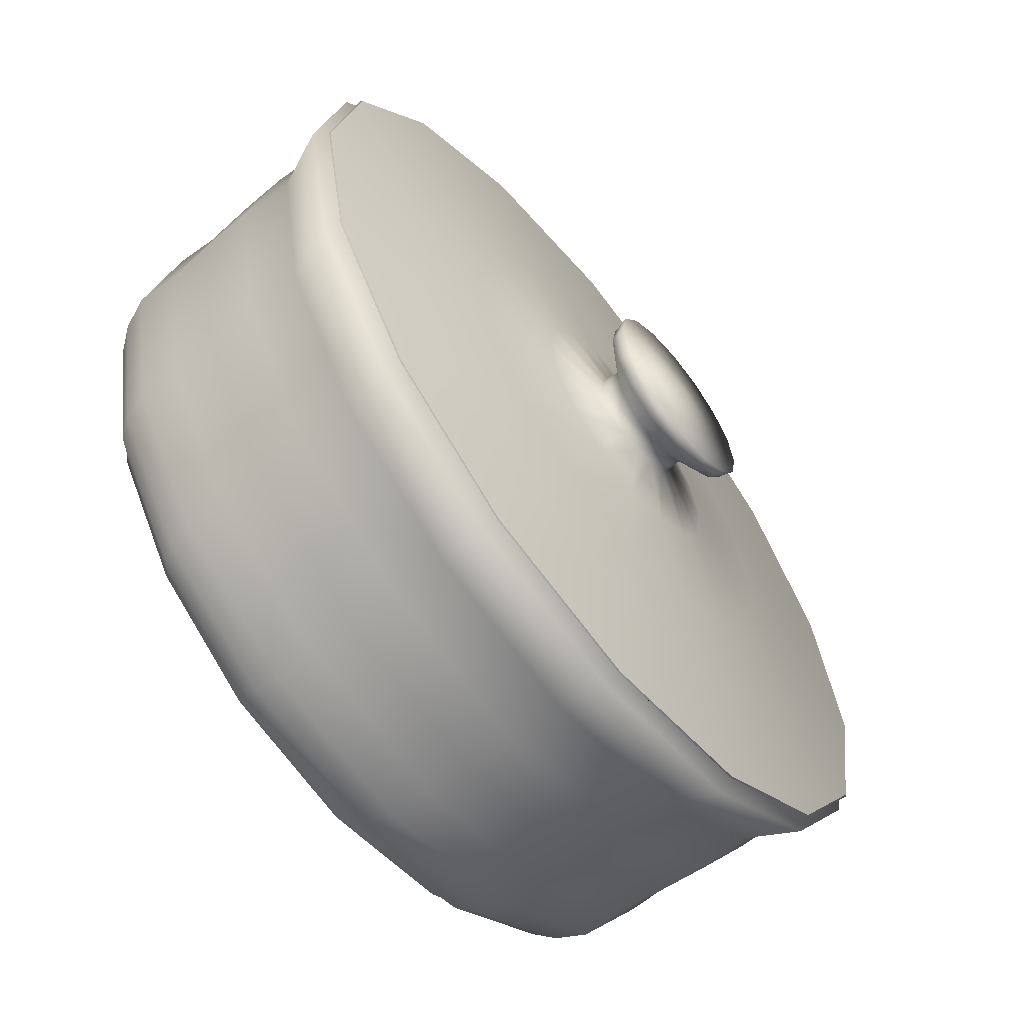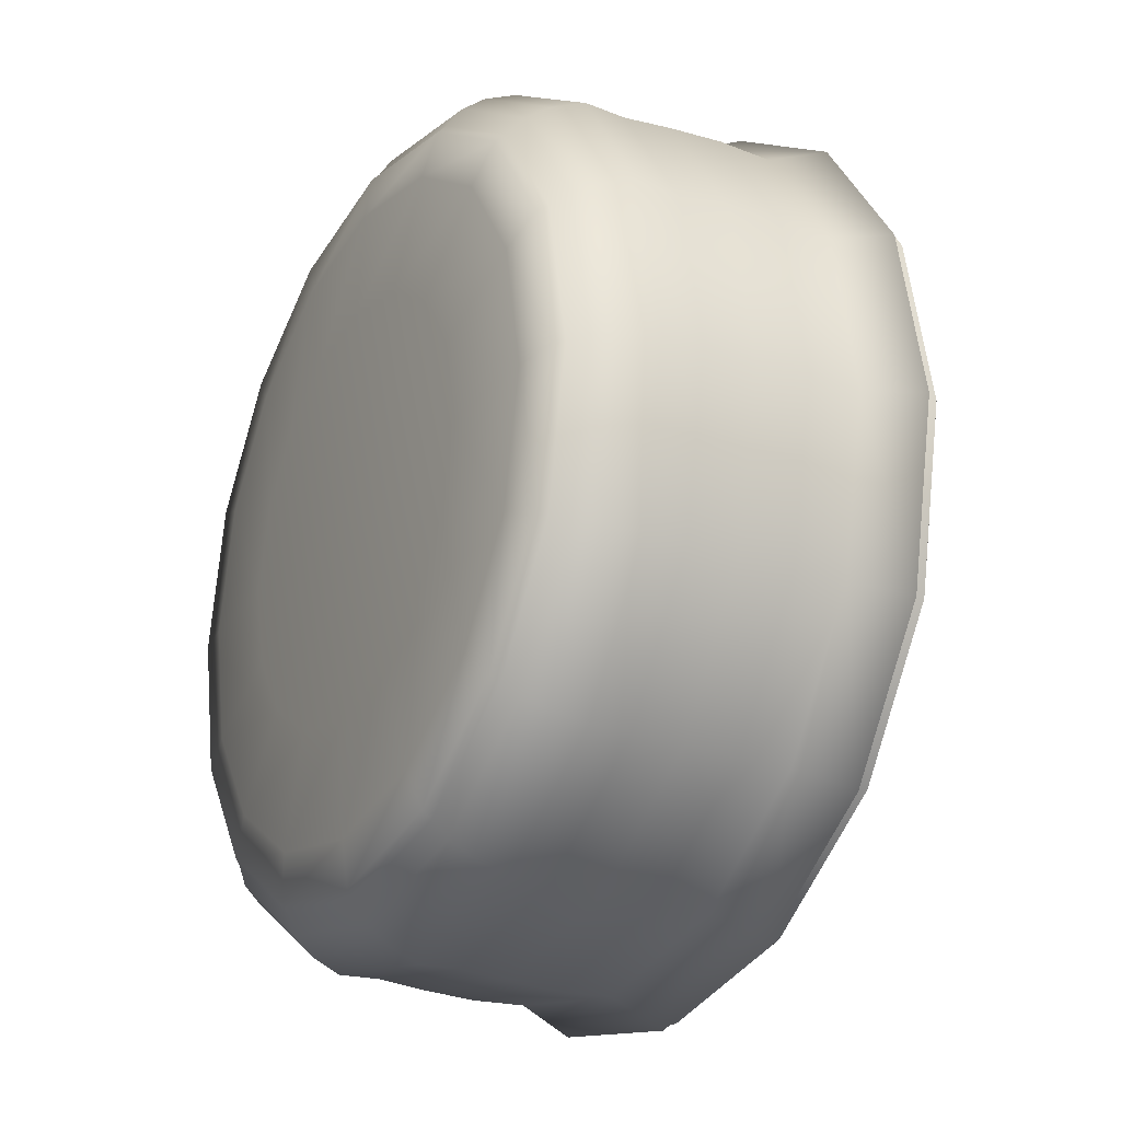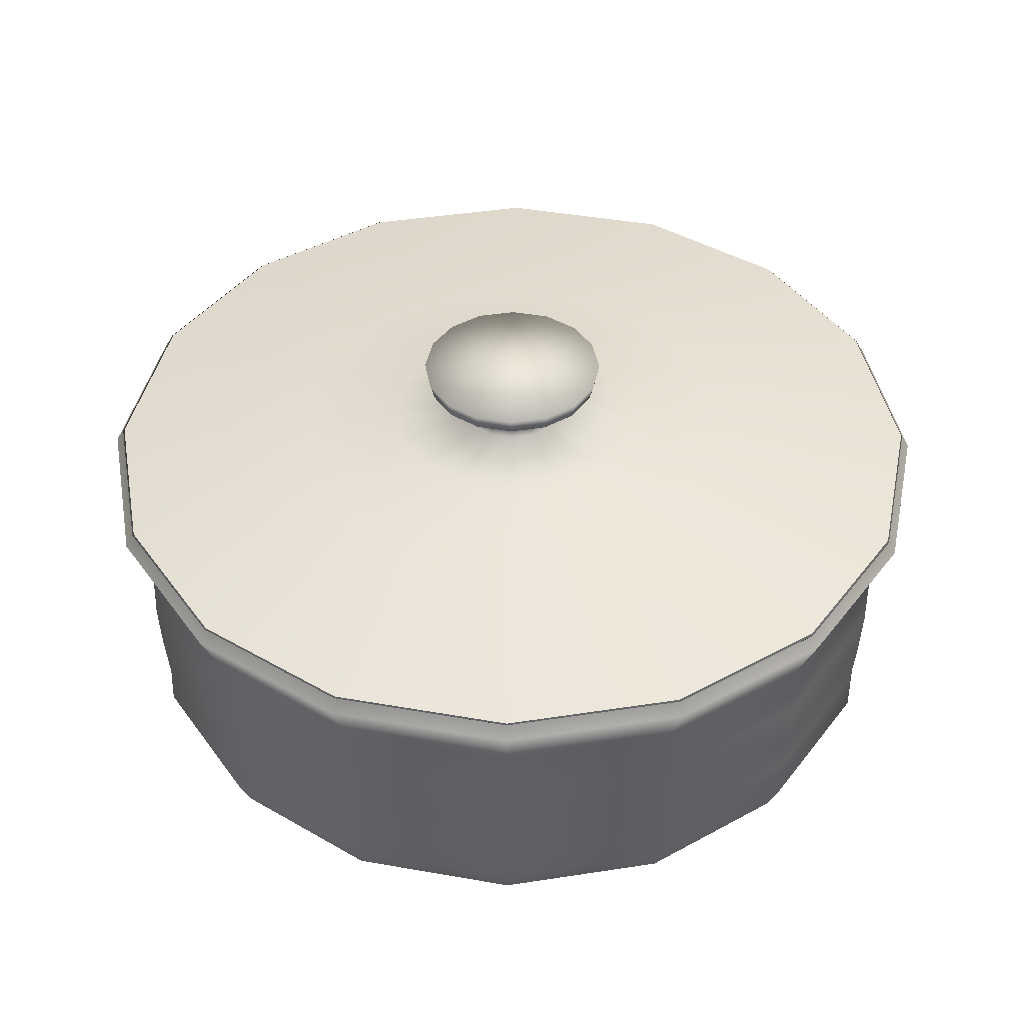
<metadata>
{"format":"obj","ext":"obj","renderer":"f3d","projection":"perspective","resolution":1024,"background":"white","views":[{"elev":-61.7,"azim":128.4,"up":"+Z"},{"elev":-25.0,"azim":60.6,"up":"+Z"},{"elev":42.8,"azim":-89.3,"up":"+Y"}]}
</metadata>
<code>
v  5.254 8.617 5.955
v  4.417 8.617 10.19
v  2.643 8.882 9.44
v  3.331 8.882 5.955
v  4.935 8.971 10.41
v  5.815 8.971 5.955
v  3.051 8.882 9.614
v  3.774 8.882 5.955
v  5.129 8.617 10.5
v  6.025 8.617 5.955
v  2.122 8.617 13.62
v  0.7565 8.882 12.26
v  2.52 8.971 14.02
v  1.071 8.882 12.57
v  2.67 8.617 14.17
v  -1.306 8.617 15.92
v  -2.062 8.882 14.15
v  -1.087 8.971 16.44
v  -1.889 8.882 14.55
v  -1.004 8.617 16.63
v  -5.545 8.617 16.75
v  -5.547 8.882 14.83
v  -5.546 8.971 17.32
v  -5.547 8.882 15.28
v  -5.545 8.617 17.53
v  -10.08 8.617 15.92
v  -9.135 8.882 14.15
v  -10.04 8.971 16.44
v  -9.21 8.882 14.55
v  -10.09 8.617 16.63
v  -13.47 8.617 13.62
v  -11.94 8.882 12.26
v  -13.65 8.971 14.02
v  -12.17 8.882 12.57
v  -13.76 8.617 14.17
v  -15.6 8.617 10.19
v  -13.77 8.882 9.44
v  -16.04 8.971 10.41
v  -14.15 8.882 9.614
v  -16.22 8.617 10.5
v  -16.34 8.617 5.955
v  -14.43 8.882 5.955
v  -16.91 8.971 5.955
v  -14.87 8.882 5.955
v  -17.12 8.617 5.955
v  -15.51 8.617 1.716
v  -13.74 8.882 2.47
v  -16.03 8.971 1.496
v  -14.15 8.882 2.297
v  -16.22 8.617 1.414
v  -13.21 8.617 -1.712
v  -11.85 8.882 -0.3489
v  -13.61 8.971 -2.112
v  -12.17 8.882 -0.6628
v  -13.76 8.617 -2.26
v  -9.784 8.617 -4.007
v  -9.032 8.882 -2.236
v  -10.01 8.971 -4.526
v  -9.206 8.882 -2.643
v  -10.09 8.617 -4.719
v  -5.545 8.617 -4.844
v  -5.547 8.882 -2.924
v  -5.546 8.971 -5.407
v  -5.547 8.882 -3.366
v  -5.545 8.617 -5.615
v  -1.306 8.617 -4.007
v  -2.062 8.882 -2.236
v  -1.087 8.971 -4.526
v  -1.889 8.882 -2.643
v  -1.004 8.617 -4.719
v  2.122 8.617 -1.712
v  0.7565 8.882 -0.3489
v  2.52 8.971 -2.112
v  1.071 8.882 -0.6628
v  2.67 8.617 -2.26
v  4.417 8.617 1.716
v  2.643 8.882 2.47
v  4.935 8.971 1.496
v  3.051 8.882 2.297
v  5.129 8.617 1.414
v  4.56 7.208 10.26
v  5.409 7.208 5.955
v  4.615 5.823 10.28
v  5.469 5.823 5.955
v  4.559 4.49 10.26
v  5.408 4.49 5.955
v  4.465 3.232 10.21
v  5.306 3.232 5.955
v  2.232 7.208 13.73
v  2.274 5.823 13.78
v  2.231 4.49 13.73
v  2.158 3.232 13.66
v  -1.247 7.208 16.06
v  -1.224 5.823 16.12
v  -1.247 4.49 16.06
v  -1.288 3.232 15.97
v  -5.547 7.208 16.91
v  -5.547 5.823 16.97
v  -5.547 4.49 16.91
v  -5.547 3.232 16.81
v  -9.848 7.208 16.06
v  -9.871 5.823 16.12
v  -9.848 4.49 16.06
v  -9.807 3.232 15.97
v  -13.33 7.208 13.73
v  -13.37 5.823 13.78
v  -13.33 4.49 13.73
v  -13.25 3.232 13.66
v  -15.65 7.208 10.26
v  -15.71 5.823 10.28
v  -15.65 4.49 10.26
v  -15.56 3.232 10.21
v  -16.5 7.208 5.955
v  -16.56 5.823 5.955
v  -16.5 4.49 5.955
v  -16.4 3.232 5.955
v  -15.65 7.208 1.655
v  -15.71 5.823 1.631
v  -15.65 4.49 1.655
v  -15.56 3.232 1.695
v  -13.33 7.208 -1.824
v  -13.37 5.823 -1.867
v  -13.33 4.49 -1.823
v  -13.25 3.232 -1.751
v  -9.848 7.208 -4.152
v  -9.871 5.823 -4.207
v  -9.848 4.49 -4.152
v  -9.807 3.232 -4.057
v  -5.547 7.208 -5.001
v  -5.547 5.823 -5.061
v  -5.547 4.49 -5.001
v  -5.547 3.232 -4.898
v  -1.247 7.208 -4.152
v  -1.224 5.823 -4.207
v  -1.247 4.49 -4.152
v  -1.288 3.232 -4.057
v  2.232 7.208 -1.824
v  2.274 5.823 -1.867
v  2.231 4.49 -1.823
v  2.158 3.232 -1.751
v  4.56 7.208 1.655
v  4.615 5.823 1.631
v  4.559 4.49 1.655
v  4.465 3.232 1.695
v  4.505 2.167 10.23
v  5.35 2.167 5.955
v  4.201 1.38 10.1
v  5.02 1.38 5.955
v  3.816 0.8457 9.939
v  4.603 0.8457 5.955
v  3.353 0.5386 9.742
v  4.1 0.5386 5.955
v  2.19 2.167 13.69
v  1.956 1.38 13.46
v  1.659 0.8457 13.16
v  1.302 0.5386 12.8
v  -1.27 2.167 16.01
v  -1.4 1.38 15.7
v  -1.563 0.8457 15.32
v  -1.761 0.5386 14.86
v  -5.547 2.167 16.85
v  -5.547 1.38 16.52
v  -5.547 0.8457 16.11
v  -5.547 0.5386 15.6
v  -9.825 2.167 16.01
v  -9.695 1.38 15.7
v  -9.531 0.8457 15.32
v  -9.334 0.5386 14.86
v  -13.28 2.167 13.69
v  -13.05 1.38 13.46
v  -12.75 0.8457 13.16
v  -12.4 0.5386 12.8
v  -15.6 2.167 10.23
v  -15.3 1.38 10.1
v  -14.91 0.8457 9.939
v  -14.45 0.5386 9.742
v  -16.44 2.167 5.955
v  -16.12 1.38 5.955
v  -15.7 0.8457 5.955
v  -15.2 0.5386 5.955
v  -15.6 2.167 1.678
v  -15.3 1.38 1.807
v  -14.91 0.8457 1.971
v  -14.45 0.5386 2.168
v  -13.28 2.167 -1.782
v  -13.05 1.38 -1.548
v  -12.75 0.8457 -1.252
v  -12.4 0.5386 -0.8947
v  -9.825 2.167 -4.098
v  -9.695 1.38 -3.794
v  -9.531 0.8457 -3.408
v  -9.334 0.5386 -2.945
v  -5.547 2.167 -4.942
v  -5.547 1.38 -4.613
v  -5.547 0.8457 -4.195
v  -5.547 0.5386 -3.692
v  -1.27 2.167 -4.098
v  -1.4 1.38 -3.794
v  -1.563 0.8457 -3.408
v  -1.761 0.5386 -2.945
v  2.19 2.167 -1.782
v  1.956 1.38 -1.548
v  1.659 0.8457 -1.252
v  1.302 0.5386 -0.8947
v  4.505 2.167 1.678
v  4.201 1.38 1.807
v  3.816 0.8457 1.971
v  3.353 0.5386 2.168
v  3.151 0.3408 9.656
v  3.882 0.3408 5.955
v  2.073 0.1683 9.197
v  2.713 0.1683 5.955
v  -0.5899 0.0463 8.064
v  -0.1734 0.0463 5.955
v  -5.547 0 5.955
v  1.147 0.3408 12.65
v  0.3177 0.1683 11.82
v  -1.732 0.0463 9.771
v  -1.847 0.3408 14.65
v  -2.305 0.1683 13.58
v  -3.438 0.0463 10.91
v  -5.547 0.3408 15.38
v  -5.547 0.1683 14.22
v  -5.547 0.0463 11.33
v  -9.248 0.3408 14.65
v  -8.79 0.1683 13.58
v  -7.657 0.0463 10.91
v  -12.24 0.3408 12.65
v  -11.41 0.1683 11.82
v  -9.363 0.0463 9.771
v  -14.25 0.3408 9.656
v  -13.17 0.1683 9.197
v  -10.5 0.0463 8.064
v  -14.98 0.3408 5.955
v  -13.81 0.1683 5.955
v  -10.92 0.0463 5.955
v  -14.25 0.3408 2.254
v  -13.17 0.1683 2.713
v  -10.5 0.0463 3.846
v  -12.24 0.3408 -0.7395
v  -11.41 0.1683 0.0899
v  -9.363 0.0463 2.139
v  -9.248 0.3408 -2.743
v  -8.79 0.1683 -1.665
v  -7.657 0.0463 0.9975
v  -5.547 0.3408 -3.474
v  -5.547 0.1683 -2.306
v  -5.547 0.0463 0.5811
v  -1.847 0.3408 -2.743
v  -2.305 0.1683 -1.665
v  -3.438 0.0463 0.9975
v  1.147 0.3408 -0.7395
v  0.3177 0.1683 0.0899
v  -1.732 0.0463 2.139
v  3.151 0.3408 2.254
v  2.073 0.1683 2.713
v  -0.5899 0.0463 3.846
v  -3.264 11.51 6.936
v  -3.073 11.51 5.962
v  -5.547 11.69 5.962
v  -3.369 11.08 6.891
v  -3.186 11.08 5.962
v  -4.228 10.55 6.524
v  -4.117 10.55 5.962
v  -4.207 10.07 6.532
v  -4.094 10.07 5.962
v  -3.788 11.51 7.721
v  -3.869 11.08 7.64
v  -4.531 10.55 6.978
v  -4.516 10.07 6.993
v  -4.574 11.51 8.245
v  -4.618 11.08 8.141
v  -4.985 10.55 7.282
v  -4.977 10.07 7.302
v  -5.547 11.51 8.436
v  -5.547 11.08 8.323
v  -5.547 10.55 7.392
v  -5.547 10.07 7.415
v  -6.521 11.51 8.245
v  -6.476 11.08 8.141
v  -6.11 10.55 7.282
v  -6.118 10.07 7.302
v  -7.307 11.51 7.721
v  -7.226 11.08 7.64
v  -6.564 10.55 6.978
v  -6.579 10.07 6.993
v  -7.831 11.51 6.936
v  -7.726 11.08 6.891
v  -6.867 10.55 6.524
v  -6.888 10.07 6.532
v  -8.022 11.51 5.962
v  -7.909 11.08 5.962
v  -6.978 10.55 5.962
v  -7 10.07 5.962
v  -7.831 11.51 4.988
v  -7.726 11.08 5.033
v  -6.867 10.55 5.399
v  -6.888 10.07 5.391
v  -7.307 11.51 4.202
v  -7.226 11.08 4.283
v  -6.564 10.55 4.946
v  -6.579 10.07 4.93
v  -6.521 11.51 3.678
v  -6.476 11.08 3.783
v  -6.11 10.55 4.642
v  -6.118 10.07 4.621
v  -5.547 11.51 3.487
v  -5.547 11.08 3.601
v  -5.547 10.55 4.531
v  -5.547 10.07 4.509
v  -4.574 11.51 3.678
v  -4.618 11.08 3.783
v  -4.985 10.55 4.642
v  -4.977 10.07 4.621
v  -3.788 11.51 4.202
v  -3.869 11.08 4.283
v  -4.531 10.55 4.946
v  -4.516 10.07 4.93
v  -3.264 11.51 4.988
v  -3.369 11.08 5.033
v  -4.228 10.55 5.399
v  -4.207 10.07 5.391
v  -2.49 9.753 7.263
v  -2.233 9.753 5.962
v  -0.0183 9.534 8.314
v  0.4462 9.534 5.962
v  2.202 9.315 9.259
v  2.853 9.315 5.962
v  4.904 8.996 10.41
v  5.782 8.996 5.962
v  -3.194 9.753 8.315
v  -1.292 9.534 10.22
v  0.4167 9.315 11.93
v  2.497 8.996 14
v  -4.246 9.753 9.02
v  -3.195 9.534 11.49
v  -2.25 9.315 13.71
v  -1.099 8.996 16.41
v  -5.547 9.753 9.276
v  -6.018 9.534 11.86
v  -5.547 9.315 14.36
v  -5.545 8.996 17.29
v  -6.848 9.753 9.02
v  -7.429 9.534 11.58
v  -8.845 9.315 13.71
v  -9.991 8.996 16.41
v  -7.901 9.753 8.315
v  -9.803 9.534 10.22
v  -11.51 9.315 11.93
v  -13.59 8.996 14
v  -8.605 9.753 7.263
v  -11.08 9.534 8.314
v  -13.3 9.315 9.259
v  -15.99 8.996 10.41
v  -8.862 9.753 5.962
v  -11.54 9.534 5.962
v  -13.95 9.315 5.962
v  -16.87 8.996 5.962
v  -8.605 9.753 4.661
v  -11.08 9.534 3.609
v  -13.3 9.315 2.665
v  -15.99 8.996 1.516
v  -7.901 9.753 3.608
v  -9.803 9.534 1.706
v  -11.51 9.315 -0.0024
v  -13.59 8.996 -2.08
v  -6.848 9.753 2.904
v  -7.9 9.534 0.4326
v  -8.845 9.315 -1.787
v  -9.991 8.996 -4.487
v  -5.547 9.753 2.647
v  -5.547 9.534 -0.0319
v  -5.547 9.315 -2.438
v  -5.545 8.996 -5.365
v  -4.246 9.753 2.904
v  -3.195 9.534 0.4326
v  -2.25 9.315 -1.787
v  -1.099 8.996 -4.487
v  -3.194 9.753 3.608
v  -1.292 9.534 1.706
v  0.4167 9.315 -0.0024
v  2.497 8.996 -2.08
v  -2.49 9.753 4.661
v  -0.0183 9.534 3.609
v  2.202 9.315 2.665
v  4.904 8.996 1.516
g Teapot01
f 1 2 3 4
f 4 3 5 6
f 6 5 7 8
f 8 7 9 10
f 2 11 12 3
f 3 12 13 5
f 5 13 14 7
f 7 14 15 9
f 11 16 17 12
f 12 17 18 13
f 13 18 19 14
f 14 19 20 15
f 16 21 22 17
f 17 22 23 18
f 18 23 24 19
f 19 24 25 20
f 21 26 27 22
f 22 27 28 23
f 23 28 29 24
f 24 29 30 25
f 26 31 32 27
f 27 32 33 28
f 28 33 34 29
f 29 34 35 30
f 31 36 37 32
f 32 37 38 33
f 33 38 39 34
f 34 39 40 35
f 36 41 42 37
f 37 42 43 38
f 38 43 44 39
f 39 44 45 40
f 41 46 47 42
f 42 47 48 43
f 43 48 49 44
f 44 49 50 45
f 46 51 52 47
f 47 52 53 48
f 48 53 54 49
f 49 54 55 50
f 51 56 57 52
f 52 57 58 53
f 53 58 59 54
f 54 59 60 55
f 56 61 62 57
f 57 62 63 58
f 58 63 64 59
f 59 64 65 60
f 61 66 67 62
f 62 67 68 63
f 63 68 69 64
f 64 69 70 65
f 66 71 72 67
f 67 72 73 68
f 68 73 74 69
f 69 74 75 70
f 71 76 77 72
f 72 77 78 73
f 73 78 79 74
f 74 79 80 75
f 76 1 4 77
f 77 4 6 78
f 78 6 8 79
f 79 8 10 80
f 10 9 81 82
f 82 81 83 84
f 84 83 85 86
f 86 85 87 88
f 9 15 89 81
f 81 89 90 83
f 83 90 91 85
f 85 91 92 87
f 15 20 93 89
f 89 93 94 90
f 90 94 95 91
f 91 95 96 92
f 20 25 97 93
f 93 97 98 94
f 94 98 99 95
f 95 99 100 96
f 25 30 101 97
f 97 101 102 98
f 98 102 103 99
f 99 103 104 100
f 30 35 105 101
f 101 105 106 102
f 102 106 107 103
f 103 107 108 104
f 35 40 109 105
f 105 109 110 106
f 106 110 111 107
f 107 111 112 108
f 40 45 113 109
f 109 113 114 110
f 110 114 115 111
f 111 115 116 112
f 45 50 117 113
f 113 117 118 114
f 114 118 119 115
f 115 119 120 116
f 50 55 121 117
f 117 121 122 118
f 118 122 123 119
f 119 123 124 120
f 55 60 125 121
f 121 125 126 122
f 122 126 127 123
f 123 127 128 124
f 60 65 129 125
f 125 129 130 126
f 126 130 131 127
f 127 131 132 128
f 65 70 133 129
f 129 133 134 130
f 130 134 135 131
f 131 135 136 132
f 70 75 137 133
f 133 137 138 134
f 134 138 139 135
f 135 139 140 136
f 75 80 141 137
f 137 141 142 138
f 138 142 143 139
f 139 143 144 140
f 80 10 82 141
f 141 82 84 142
f 142 84 86 143
f 143 86 88 144
f 88 87 145 146
f 146 145 147 148
f 148 147 149 150
f 150 149 151 152
f 87 92 153 145
f 145 153 154 147
f 147 154 155 149
f 149 155 156 151
f 92 96 157 153
f 153 157 158 154
f 154 158 159 155
f 155 159 160 156
f 96 100 161 157
f 157 161 162 158
f 158 162 163 159
f 159 163 164 160
f 100 104 165 161
f 161 165 166 162
f 162 166 167 163
f 163 167 168 164
f 104 108 169 165
f 165 169 170 166
f 166 170 171 167
f 167 171 172 168
f 108 112 173 169
f 169 173 174 170
f 170 174 175 171
f 171 175 176 172
f 112 116 177 173
f 173 177 178 174
f 174 178 179 175
f 175 179 180 176
f 116 120 181 177
f 177 181 182 178
f 178 182 183 179
f 179 183 184 180
f 120 124 185 181
f 181 185 186 182
f 182 186 187 183
f 183 187 188 184
f 124 128 189 185
f 185 189 190 186
f 186 190 191 187
f 187 191 192 188
f 128 132 193 189
f 189 193 194 190
f 190 194 195 191
f 191 195 196 192
f 132 136 197 193
f 193 197 198 194
f 194 198 199 195
f 195 199 200 196
f 136 140 201 197
f 197 201 202 198
f 198 202 203 199
f 199 203 204 200
f 140 144 205 201
f 201 205 206 202
f 202 206 207 203
f 203 207 208 204
f 144 88 146 205
f 205 146 148 206
f 206 148 150 207
f 207 150 152 208
f 152 151 209 210
f 210 209 211 212
f 212 211 213 214
f 214 213 215
f 151 156 216 209
f 209 216 217 211
f 211 217 218 213
f 213 218 215
f 156 160 219 216
f 216 219 220 217
f 217 220 221 218
f 218 221 215
f 160 164 222 219
f 219 222 223 220
f 220 223 224 221
f 221 224 215
f 164 168 225 222
f 222 225 226 223
f 223 226 227 224
f 224 227 215
f 168 172 228 225
f 225 228 229 226
f 226 229 230 227
f 227 230 215
f 172 176 231 228
f 228 231 232 229
f 229 232 233 230
f 230 233 215
f 176 180 234 231
f 231 234 235 232
f 232 235 236 233
f 233 236 215
f 180 184 237 234
f 234 237 238 235
f 235 238 239 236
f 236 239 215
f 184 188 240 237
f 237 240 241 238
f 238 241 242 239
f 239 242 215
f 188 192 243 240
f 240 243 244 241
f 241 244 245 242
f 242 245 215
f 192 196 246 243
f 243 246 247 244
f 244 247 248 245
f 245 248 215
f 196 200 249 246
f 246 249 250 247
f 247 250 251 248
f 248 251 215
f 200 204 252 249
f 249 252 253 250
f 250 253 254 251
f 251 254 215
f 204 208 255 252
f 252 255 256 253
f 253 256 257 254
f 254 257 215
f 208 152 210 255
f 255 210 212 256
f 256 212 214 257
f 257 214 215
f 258 259 260
f 259 258 261 262
f 262 261 263 264
f 264 263 265 266
f 267 258 260
f 258 267 268 261
f 261 268 269 263
f 263 269 270 265
f 271 267 260
f 267 271 272 268
f 268 272 273 269
f 269 273 274 270
f 275 271 260
f 271 275 276 272
f 272 276 277 273
f 273 277 278 274
f 279 275 260
f 275 279 280 276
f 276 280 281 277
f 277 281 282 278
f 283 279 260
f 279 283 284 280
f 280 284 285 281
f 281 285 286 282
f 287 283 260
f 283 287 288 284
f 284 288 289 285
f 285 289 290 286
f 291 287 260
f 287 291 292 288
f 288 292 293 289
f 289 293 294 290
f 295 291 260
f 291 295 296 292
f 292 296 297 293
f 293 297 298 294
f 299 295 260
f 295 299 300 296
f 296 300 301 297
f 297 301 302 298
f 303 299 260
f 299 303 304 300
f 300 304 305 301
f 301 305 306 302
f 307 303 260
f 303 307 308 304
f 304 308 309 305
f 305 309 310 306
f 311 307 260
f 307 311 312 308
f 308 312 313 309
f 309 313 314 310
f 315 311 260
f 311 315 316 312
f 312 316 317 313
f 313 317 318 314
f 319 315 260
f 315 319 320 316
f 316 320 321 317
f 317 321 322 318
f 259 319 260
f 319 259 262 320
f 320 262 264 321
f 321 264 266 322
f 266 265 323 324
f 324 323 325 326
f 326 325 327 328
f 328 327 329 330
f 265 270 331 323
f 323 331 332 325
f 325 332 333 327
f 327 333 334 329
f 270 274 335 331
f 331 335 336 332
f 332 336 337 333
f 333 337 338 334
f 274 278 339 335
f 335 339 340 336
f 336 340 341 337
f 337 341 342 338
f 278 282 343 339
f 339 343 344 340
f 340 344 345 341
f 341 345 346 342
f 282 286 347 343
f 343 347 348 344
f 344 348 349 345
f 345 349 350 346
f 286 290 351 347
f 347 351 352 348
f 348 352 353 349
f 349 353 354 350
f 290 294 355 351
f 351 355 356 352
f 352 356 357 353
f 353 357 358 354
f 294 298 359 355
f 355 359 360 356
f 356 360 361 357
f 357 361 362 358
f 298 302 363 359
f 359 363 364 360
f 360 364 365 361
f 361 365 366 362
f 302 306 367 363
f 363 367 368 364
f 364 368 369 365
f 365 369 370 366
f 306 310 371 367
f 367 371 372 368
f 368 372 373 369
f 369 373 374 370
f 310 314 375 371
f 371 375 376 372
f 372 376 377 373
f 373 377 378 374
f 314 318 379 375
f 375 379 380 376
f 376 380 381 377
f 377 381 382 378
f 318 322 383 379
f 379 383 384 380
f 380 384 385 381
f 381 385 386 382
f 322 266 324 383
f 383 324 326 384
f 384 326 328 385
f 385 328 330 386

</code>
